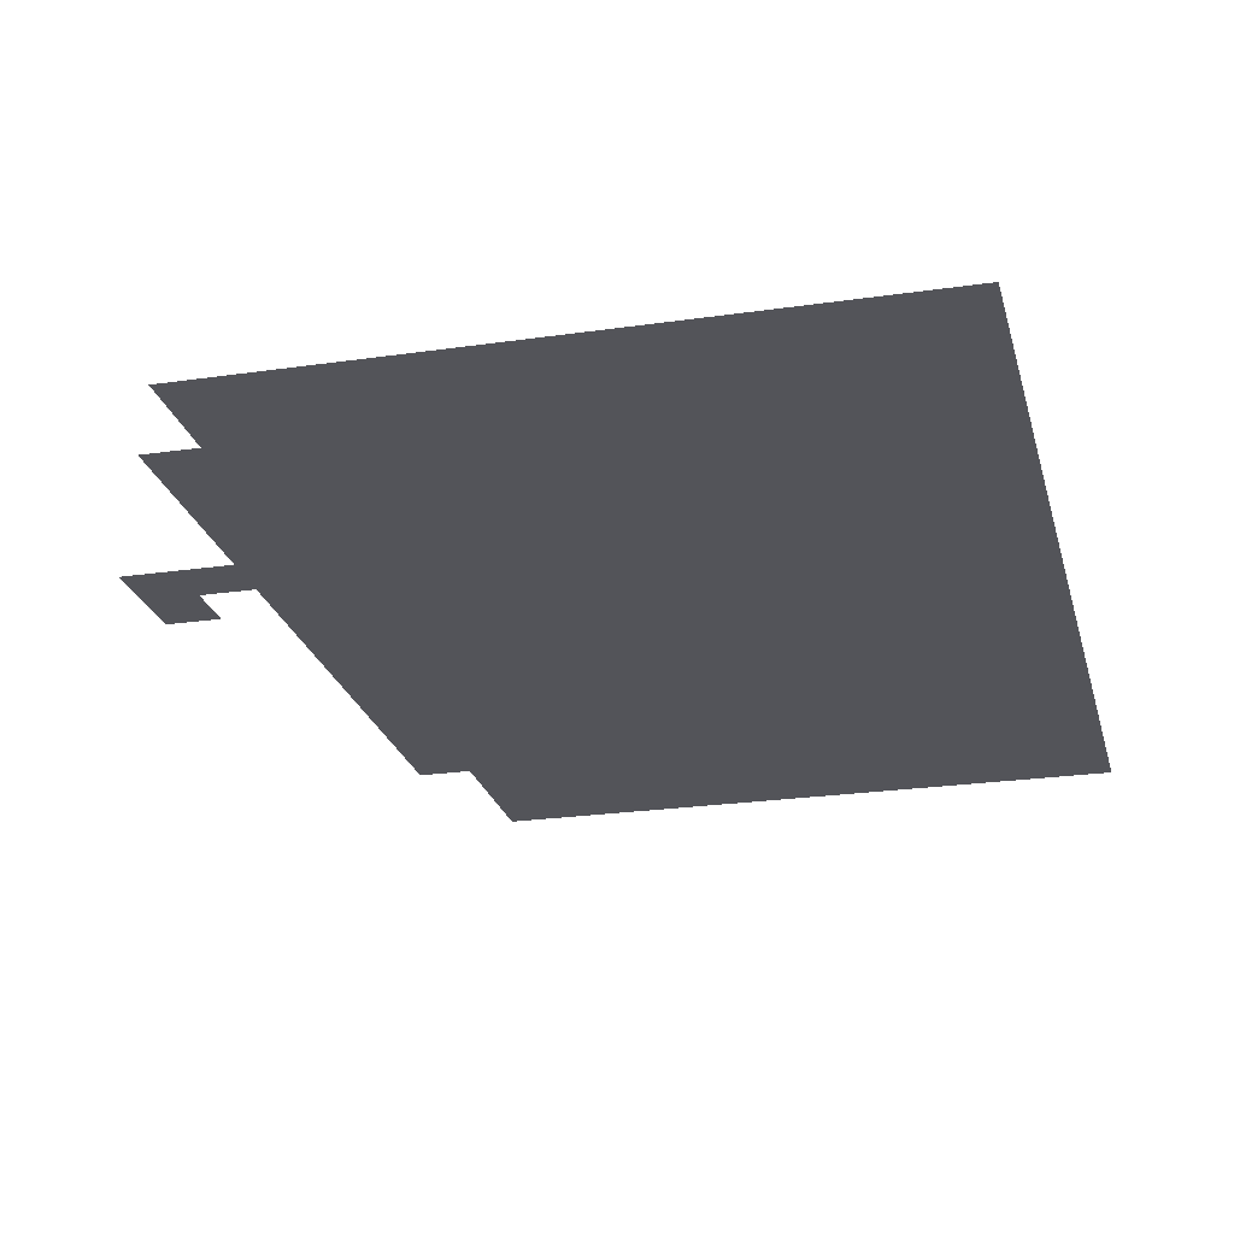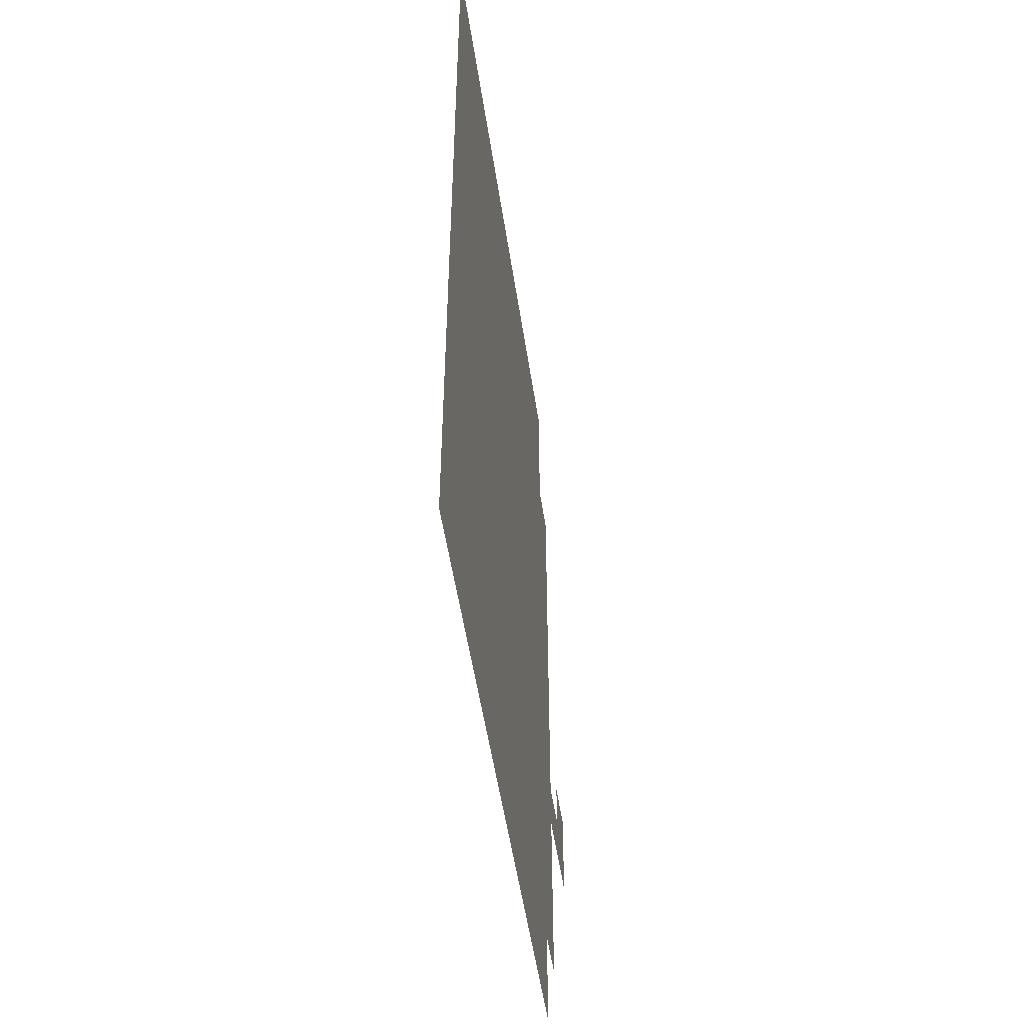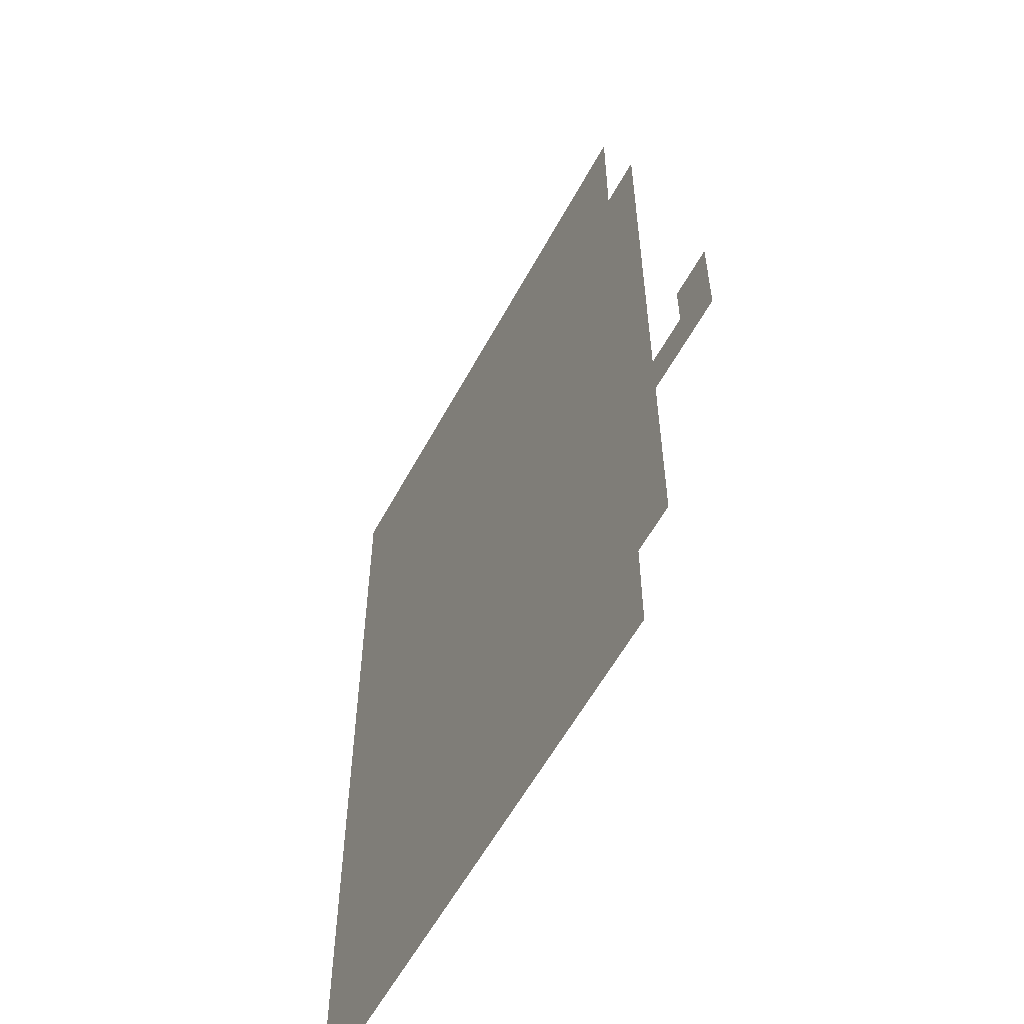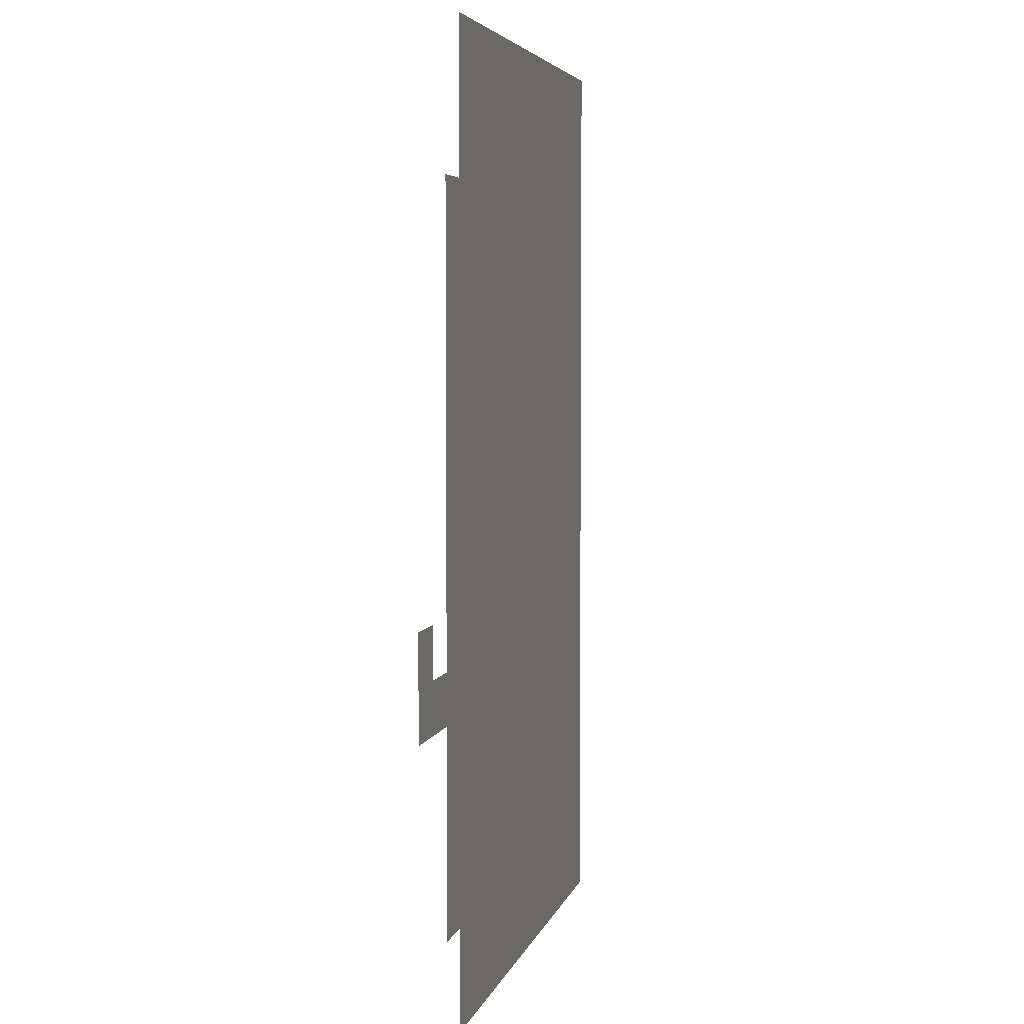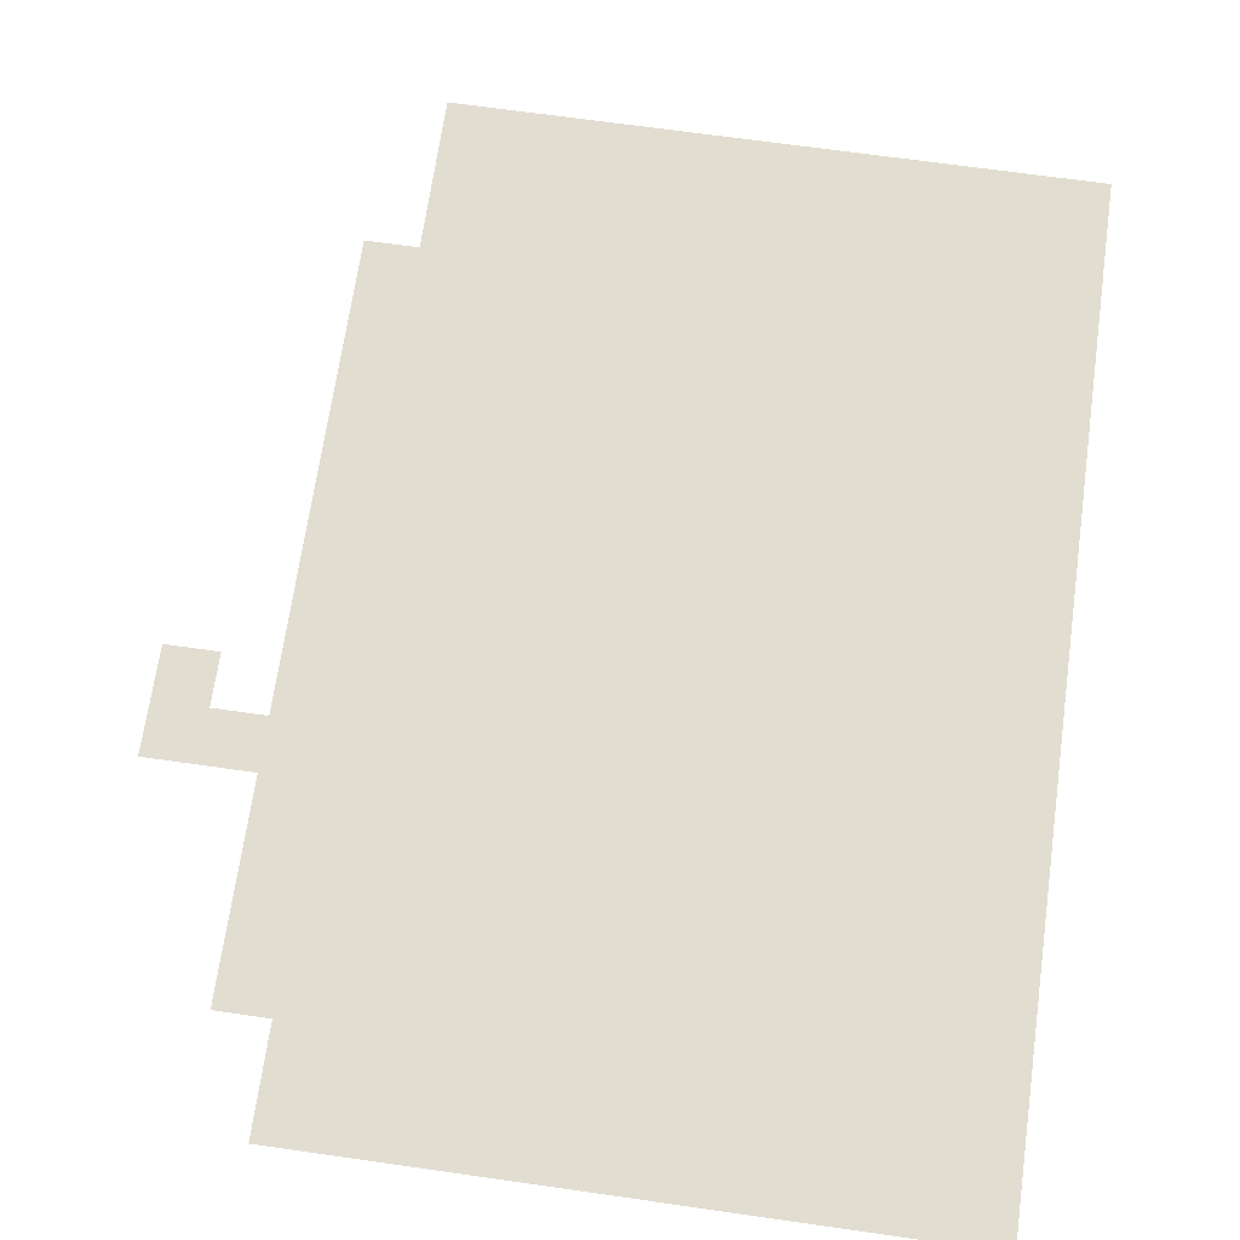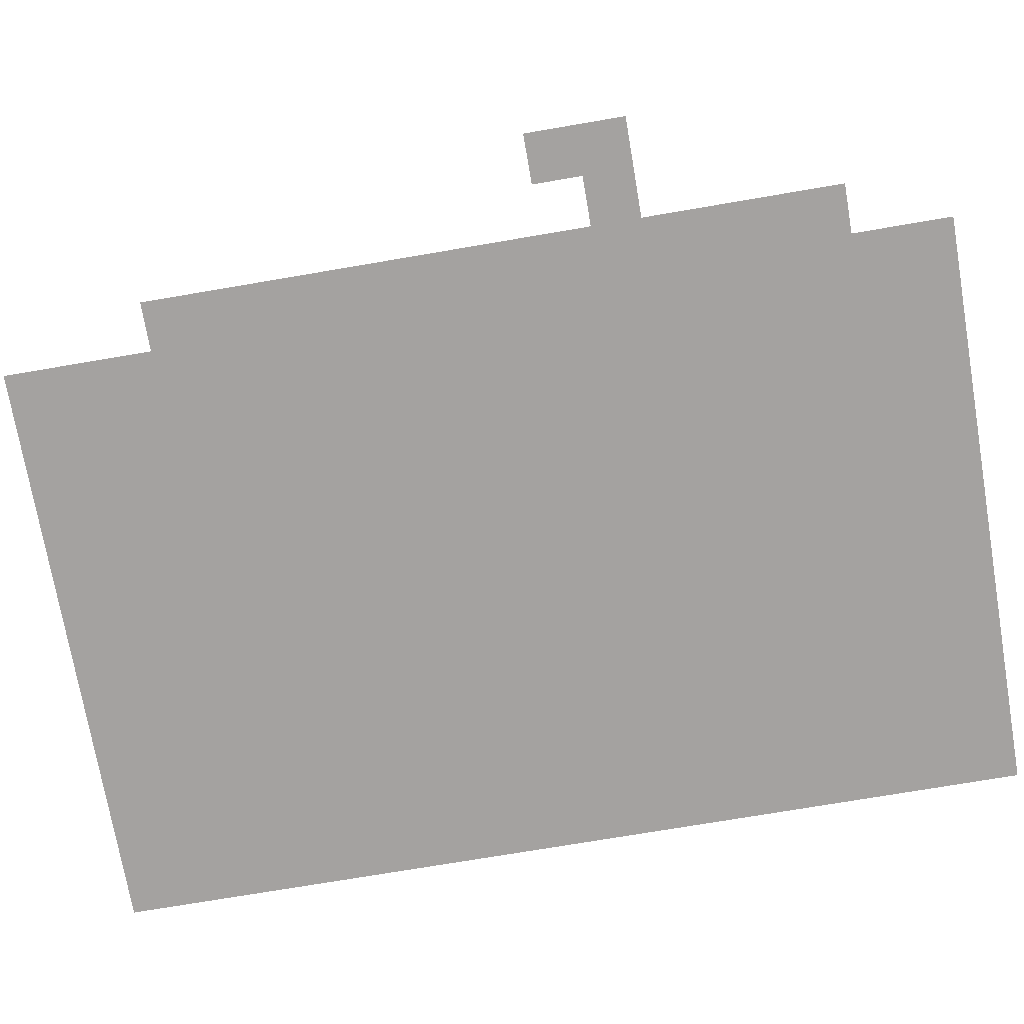
<metadata>
{"format":"obj","ext":"obj","renderer":"f3d","projection":"perspective","resolution":1024,"background":"white","views":[{"elev":-23.7,"azim":13.7,"up":"+Z"},{"elev":-52.3,"azim":98.5,"up":"+Y"},{"elev":-57.7,"azim":-118.1,"up":"+Y"},{"elev":4.6,"azim":-77.5,"up":"+Y"},{"elev":68.6,"azim":8.1,"up":"+Z"},{"elev":-72.7,"azim":-80.3,"up":"+Z"}]}
</metadata>
<code>
v -5 -3 0
v -6 -3 0
v -6 -2 0
v -5 -2 0
v -7 -3 0
v -7 -2 0
v -8 -3 0
v -8 -2 0
v -9 -3 0
v -9 -2 0
v -10 -3 0
v -10 -2 0
v -11 -3 0
v -11 -2 0
v -12 -3 0
v -12 -2 0
v -13 -3 0
v -13 -2 0
v -14 -3 0
v -14 -2 0
v -15 -3 0
v -15 -2 0
v -6 -4 0
v -7 -4 0
v -8 -4 0
v -9 -4 0
v -10 -4 0
v -11 -4 0
v -12 -4 0
v -13 -4 0
v -14 -4 0
v -15 -4 0
v -6 -5 0
v -7 -5 0
v -8 -5 0
v -9 -5 0
v -10 -5 0
v -11 -5 0
v -12 -5 0
v -13 -5 0
v -14 -5 0
v -15 -5 0
v -5 -6 0
v -6 -6 0
v -5 -5 0
v -7 -6 0
v -8 -6 0
v -9 -6 0
v -10 -6 0
v -11 -6 0
v -12 -6 0
v -13 -6 0
v -14 -6 0
v -15 -6 0
v -5 -7 0
v -6 -7 0
v -7 -7 0
v -8 -7 0
v -9 -7 0
v -10 -7 0
v -11 -7 0
v -12 -7 0
v -13 -7 0
v -14 -7 0
v -15 -7 0
v -5 -8 0
v -6 -8 0
v -7 -8 0
v -8 -8 0
v -9 -8 0
v -10 -8 0
v -11 -8 0
v -12 -8 0
v -13 -8 0
v -14 -8 0
v -15 -8 0
v -5 -9 0
v -6 -9 0
v -7 -9 0
v -8 -9 0
v -9 -9 0
v -10 -9 0
v -11 -9 0
v -12 -9 0
v -13 -9 0
v -14 -9 0
v -15 -9 0
v -5 -10 0
v -6 -10 0
v -7 -10 0
v -8 -10 0
v -9 -10 0
v -10 -10 0
v -11 -10 0
v -12 -10 0
v -13 -10 0
v -14 -10 0
v -15 -10 0
v -5 -11 0
v -6 -11 0
v -7 -11 0
v -8 -11 0
v -9 -11 0
v -10 -11 0
v -11 -11 0
v -12 -11 0
v -13 -11 0
v -14 -11 0
v -15 -11 0
v -5 -12 0
v -6 -12 0
v -7 -12 0
v -8 -12 0
v -9 -12 0
v -10 -12 0
v -11 -12 0
v -12 -12 0
v -13 -12 0
v -14 -12 0
v -15 -12 0
v -6 -13 0
v -7 -13 0
v -8 -13 0
v -9 -13 0
v -10 -13 0
v -11 -13 0
v -12 -13 0
v -13 -13 0
v -14 -13 0
v -15 -13 0
v -6 -14 0
v -7 -14 0
v -8 -14 0
v -9 -14 0
v -10 -14 0
v -11 -14 0
v -12 -14 0
v -13 -14 0
v -14 -14 0
v -15 -14 0
v -6 -15 0
v -7 -15 0
v -8 -15 0
v -9 -15 0
v -10 -15 0
v -11 -15 0
v -12 -15 0
v -13 -15 0
v -14 -15 0
v -15 -15 0
v -6 -16 0
v -7 -16 0
v -8 -16 0
v -9 -16 0
v -10 -16 0
v -11 -16 0
v -12 -16 0
v -13 -16 0
v -14 -16 0
v -15 -16 0
v -6 -17 0
v -7 -17 0
v -8 -17 0
v -9 -17 0
v -10 -17 0
v -11 -17 0
v -12 -17 0
v -13 -17 0
v -14 -17 0
v -15 -17 0
v -6 -18 0
v -7 -18 0
v -8 -18 0
v -9 -18 0
v -10 -18 0
v -11 -18 0
v -12 -18 0
v -13 -18 0
v -14 -18 0
v -15 -18 0
v -5 -4 0
v -5 -13 0
v -5 -14 0
v -5 -15 0
v -5 -16 0
v -5 -17 0
v -5 -18 0
v -4 -1 0
v -5 -1 0
v -5 0 0
v -4 0 0
v -6 -1 0
v -6 0 0
v -7 -1 0
v -7 0 0
v -8 -1 0
v -8 0 0
v -9 -1 0
v -9 0 0
v -10 -1 0
v -10 0 0
v -11 -1 0
v -11 0 0
v -12 -1 0
v -12 0 0
v -13 -1 0
v -13 0 0
v -14 -1 0
v -14 0 0
v -15 -1 0
v -15 0 0
v -16 -1 0
v -16 0 0
v -4 -2 0
v -16 -2 0
v -4 -3 0
v -16 -3 0
v -4 -4 0
v -16 -4 0
v -17 -4 0
v -17 -3 0
v -4 -5 0
v -16 -5 0
v -17 -5 0
v -4 -6 0
v -16 -6 0
v -17 -6 0
v -4 -7 0
v -16 -7 0
v -17 -7 0
v -4 -8 0
v -16 -8 0
v -17 -8 0
v -4 -9 0
v -16 -9 0
v -17 -9 0
v -4 -10 0
v -16 -10 0
v -17 -10 0
v -4 -11 0
v -16 -11 0
v -17 -11 0
v -4 -12 0
v -16 -12 0
v -17 -12 0
v -4 -13 0
v -16 -13 0
v -17 -13 0
v -4 -14 0
v -16 -14 0
v -17 -14 0
v -4 -15 0
v -16 -15 0
v -17 -15 0
v -4 -16 0
v -16 -16 0
v -17 -16 0
v -4 -17 0
v -16 -17 0
v -17 -17 0
v -4 -18 0
v -16 -18 0
v -4 -19 0
v -5 -19 0
v -6 -19 0
v -7 -19 0
v -8 -19 0
v -9 -19 0
v -10 -19 0
v -11 -19 0
v -12 -19 0
v -13 -19 0
v -14 -19 0
v -15 -19 0
v -16 -19 0
v -18 -12 0
v -19 -12 0
v -19 -11 0
v -18 -11 0
v -18 -13 0
v -19 -13 0
g mesh_0001
f 1 2 3 4
f 2 5 6 3
f 5 7 8 6
f 7 9 10 8
f 9 11 12 10
f 11 13 14 12
f 13 15 16 14
f 15 17 18 16
f 17 19 20 18
f 19 21 22 20
f 23 24 5 2
f 24 25 7 5
f 25 26 9 7
f 26 27 11 9
f 27 28 13 11
f 28 29 15 13
f 29 30 17 15
f 30 31 19 17
f 31 32 21 19
f 33 34 24 23
f 34 35 25 24
f 35 36 26 25
f 36 37 27 26
f 37 38 28 27
f 38 39 29 28
f 39 40 30 29
f 40 41 31 30
f 41 42 32 31
f 43 44 33 45
f 44 46 34 33
f 46 47 35 34
f 47 48 36 35
f 48 49 37 36
f 49 50 38 37
f 50 51 39 38
f 51 52 40 39
f 52 53 41 40
f 53 54 42 41
f 55 56 44 43
f 56 57 46 44
f 57 58 47 46
f 58 59 48 47
f 59 60 49 48
f 60 61 50 49
f 61 62 51 50
f 62 63 52 51
f 63 64 53 52
f 64 65 54 53
f 66 67 56 55
f 67 68 57 56
f 68 69 58 57
f 69 70 59 58
f 70 71 60 59
f 71 72 61 60
f 72 73 62 61
f 73 74 63 62
f 74 75 64 63
f 75 76 65 64
f 77 78 67 66
f 78 79 68 67
f 79 80 69 68
f 80 81 70 69
f 81 82 71 70
f 82 83 72 71
f 83 84 73 72
f 84 85 74 73
f 85 86 75 74
f 86 87 76 75
f 88 89 78 77
f 89 90 79 78
f 90 91 80 79
f 91 92 81 80
f 92 93 82 81
f 93 94 83 82
f 94 95 84 83
f 95 96 85 84
f 96 97 86 85
f 97 98 87 86
f 99 100 89 88
f 100 101 90 89
f 101 102 91 90
f 102 103 92 91
f 103 104 93 92
f 104 105 94 93
f 105 106 95 94
f 106 107 96 95
f 107 108 97 96
f 108 109 98 97
f 110 111 100 99
f 111 112 101 100
f 112 113 102 101
f 113 114 103 102
f 114 115 104 103
f 115 116 105 104
f 116 117 106 105
f 117 118 107 106
f 118 119 108 107
f 119 120 109 108
f 121 122 112 111
f 122 123 113 112
f 123 124 114 113
f 124 125 115 114
f 125 126 116 115
f 126 127 117 116
f 127 128 118 117
f 128 129 119 118
f 129 130 120 119
f 131 132 122 121
f 132 133 123 122
f 133 134 124 123
f 134 135 125 124
f 135 136 126 125
f 136 137 127 126
f 137 138 128 127
f 138 139 129 128
f 139 140 130 129
f 141 142 132 131
f 142 143 133 132
f 143 144 134 133
f 144 145 135 134
f 145 146 136 135
f 146 147 137 136
f 147 148 138 137
f 148 149 139 138
f 149 150 140 139
f 151 152 142 141
f 152 153 143 142
f 153 154 144 143
f 154 155 145 144
f 155 156 146 145
f 156 157 147 146
f 157 158 148 147
f 158 159 149 148
f 159 160 150 149
f 161 162 152 151
f 162 163 153 152
f 163 164 154 153
f 164 165 155 154
f 165 166 156 155
f 166 167 157 156
f 167 168 158 157
f 168 169 159 158
f 169 170 160 159
f 171 172 162 161
f 172 173 163 162
f 173 174 164 163
f 174 175 165 164
f 175 176 166 165
f 176 177 167 166
f 177 178 168 167
f 178 179 169 168
f 179 180 170 169
g mesh_0002
f 181 23 2 1
f 45 33 23 181
f 182 121 111 110
f 183 131 121 182
f 184 141 131 183
f 185 151 141 184
f 186 161 151 185
f 187 171 161 186
g mesh_0003
f 188 189 190 191
f 189 192 193 190
f 192 194 195 193
f 194 196 197 195
f 196 198 199 197
f 198 200 201 199
f 200 202 203 201
f 202 204 205 203
f 204 206 207 205
f 206 208 209 207
f 208 210 211 209
f 210 212 213 211
f 214 4 189 188
f 4 3 192 189
f 3 6 194 192
f 6 8 196 194
f 8 10 198 196
f 10 12 200 198
f 12 14 202 200
f 14 16 204 202
f 16 18 206 204
f 18 20 208 206
f 20 22 210 208
f 22 215 212 210
f 216 1 4 214
f 1 2 3 4
f 2 5 6 3
f 5 7 8 6
f 7 9 10 8
f 9 11 12 10
f 11 13 14 12
f 13 15 16 14
f 15 17 18 16
f 17 19 20 18
f 19 21 22 20
f 21 217 215 22
f 218 181 1 216
f 181 23 2 1
f 30 31 19 17
f 31 32 21 19
f 32 219 217 21
f 219 220 221 217
f 222 45 181 218
f 45 33 23 181
f 40 41 31 30
f 41 42 32 31
f 42 223 219 32
f 223 224 220 219
f 225 43 45 222
f 43 44 33 45
f 52 53 41 40
f 53 54 42 41
f 54 226 223 42
f 226 227 224 223
f 228 55 43 225
f 55 56 44 43
f 63 64 53 52
f 64 65 54 53
f 65 229 226 54
f 229 230 227 226
f 231 66 55 228
f 66 67 56 55
f 74 75 64 63
f 75 76 65 64
f 76 232 229 65
f 232 233 230 229
f 234 77 66 231
f 77 78 67 66
f 85 86 75 74
f 86 87 76 75
f 87 235 232 76
f 235 236 233 232
f 237 88 77 234
f 88 89 78 77
f 96 97 86 85
f 97 98 87 86
f 98 238 235 87
f 238 239 236 235
f 240 99 88 237
f 99 100 89 88
f 100 101 90 89
f 101 102 91 90
f 107 108 97 96
f 108 109 98 97
f 109 241 238 98
f 241 242 239 238
f 243 110 99 240
f 110 111 100 99
f 111 112 101 100
f 112 113 102 101
f 118 119 108 107
f 119 120 109 108
f 120 244 241 109
f 244 245 242 241
f 246 182 110 243
f 182 121 111 110
f 121 122 112 111
f 122 123 113 112
f 128 129 119 118
f 129 130 120 119
f 130 247 244 120
f 247 248 245 244
f 249 183 182 246
f 183 131 121 182
f 131 132 122 121
f 132 133 123 122
f 138 139 129 128
f 139 140 130 129
f 140 250 247 130
f 250 251 248 247
f 252 184 183 249
f 184 141 131 183
f 141 142 132 131
f 142 143 133 132
f 148 149 139 138
f 149 150 140 139
f 150 253 250 140
f 253 254 251 250
f 255 185 184 252
f 185 151 141 184
f 151 152 142 141
f 152 153 143 142
f 156 157 147 146
f 157 158 148 147
f 158 159 149 148
f 159 160 150 149
f 160 256 253 150
f 256 257 254 253
f 258 186 185 255
f 186 161 151 185
f 161 162 152 151
f 162 163 153 152
f 166 167 157 156
f 167 168 158 157
f 168 169 159 158
f 169 170 160 159
f 170 259 256 160
f 259 260 257 256
f 261 187 186 258
f 187 171 161 186
f 171 172 162 161
f 172 173 163 162
f 173 174 164 163
f 174 175 165 164
f 175 176 166 165
f 176 177 167 166
f 177 178 168 167
f 178 179 169 168
f 179 180 170 169
f 180 262 259 170
f 263 264 187 261
f 264 265 171 187
f 265 266 172 171
f 266 267 173 172
f 267 268 174 173
f 268 269 175 174
f 269 270 176 175
f 270 271 177 176
f 271 272 178 177
f 272 273 179 178
f 273 274 180 179
f 274 275 262 180
g mesh_0004
f 238 239 236 235
f 241 242 239 238
f 244 245 242 241
f 276 277 278 279
f 247 248 245 244
f 248 280 276 245
f 280 281 277 276
f 252 184 183 249
f 184 141 131 183
f 141 142 132 131
f 255 185 184 252
f 185 151 141 184
f 151 152 142 141
f 258 186 185 255
f 186 161 151 185
f 161 162 152 151
g mesh_0005
f 30 31 19 17

</code>
